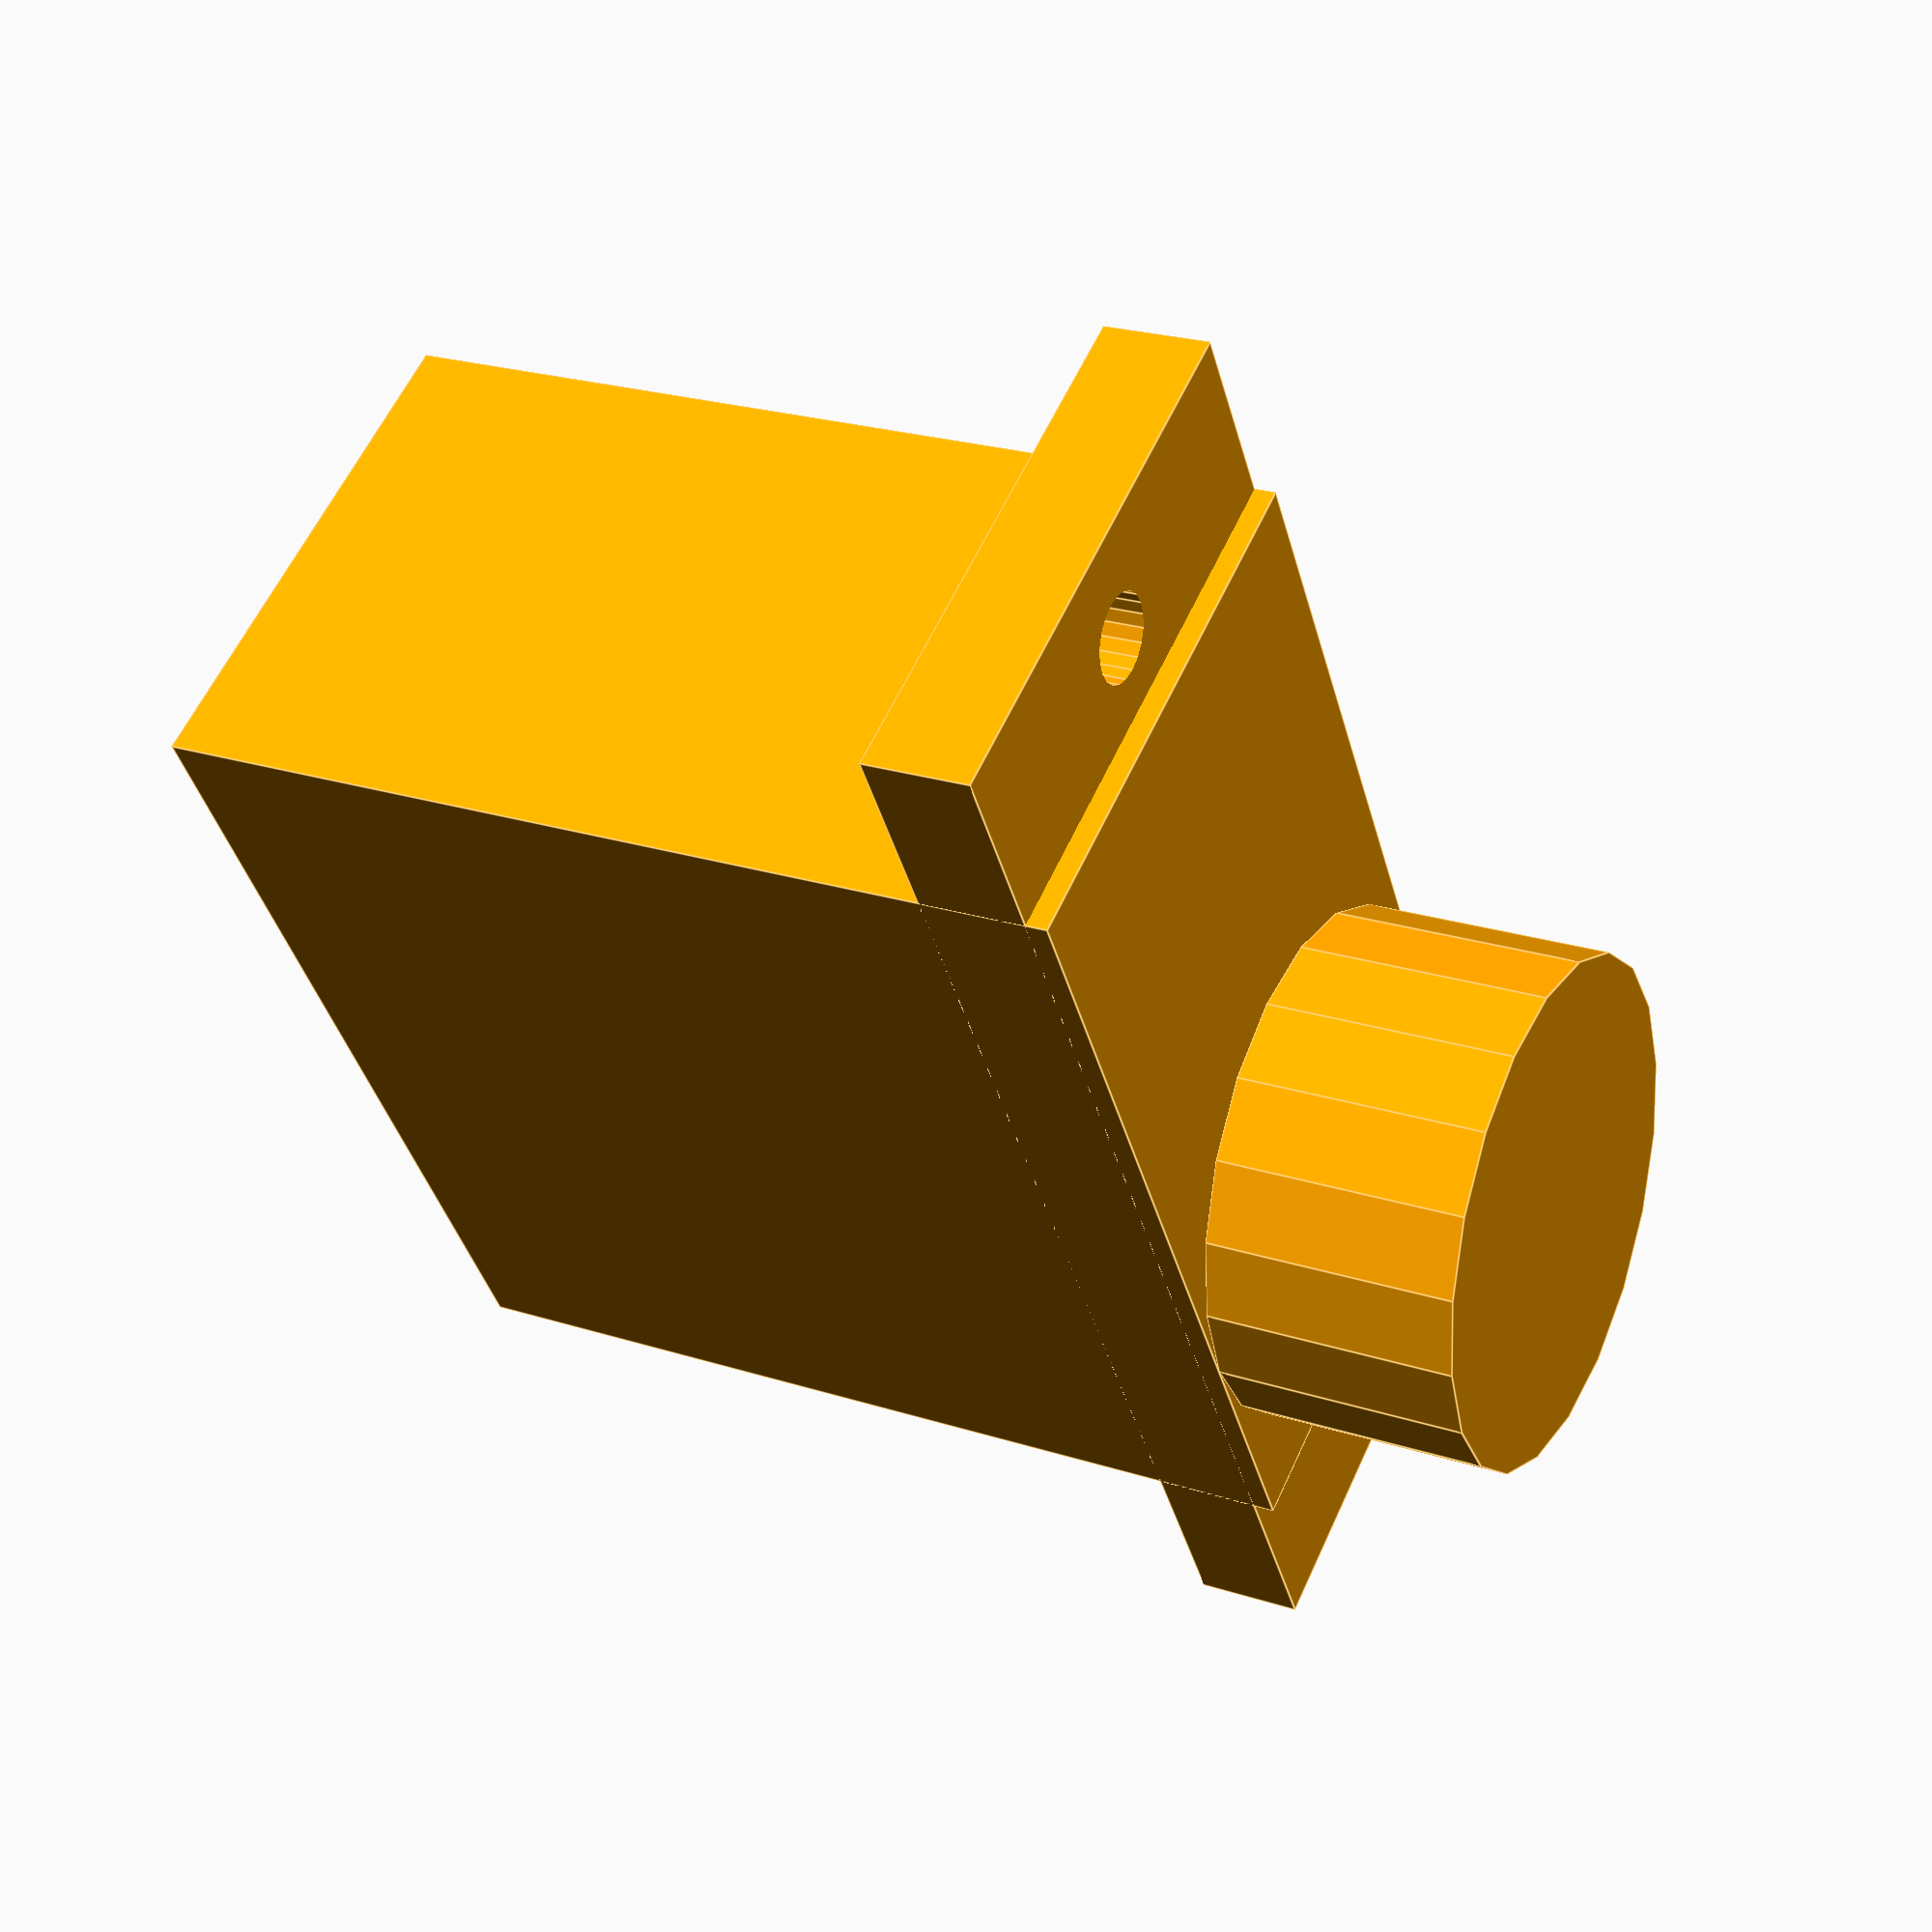
<openscad>
h = 22;
w = 22.6;
d = 12.2;
hw = 32;

 translate([0,30,0]) servo_MG90s();

function getcenter() = w/2;

module servo_MG90s() {

    color("Orange") {
         difference() {
            union() {
                cube([w,d,h]);
                translate([-4.5,0,h-3])
                    cube([hw,d,2.5]);
                translate([w-(d/2),d/2,h])
                    cylinder(h=6,r=d/2);
            }
            translate([-2,d/2,h])
                cylinder(h=25,r=1,$fn=20,center=true);
            translate([w+2,d/2,h])
                cylinder(h=25,r=1,$fn=20,center=true);
        }
    } 
}
</openscad>
<views>
elev=336.8 azim=58.6 roll=298.7 proj=p view=edges
</views>
